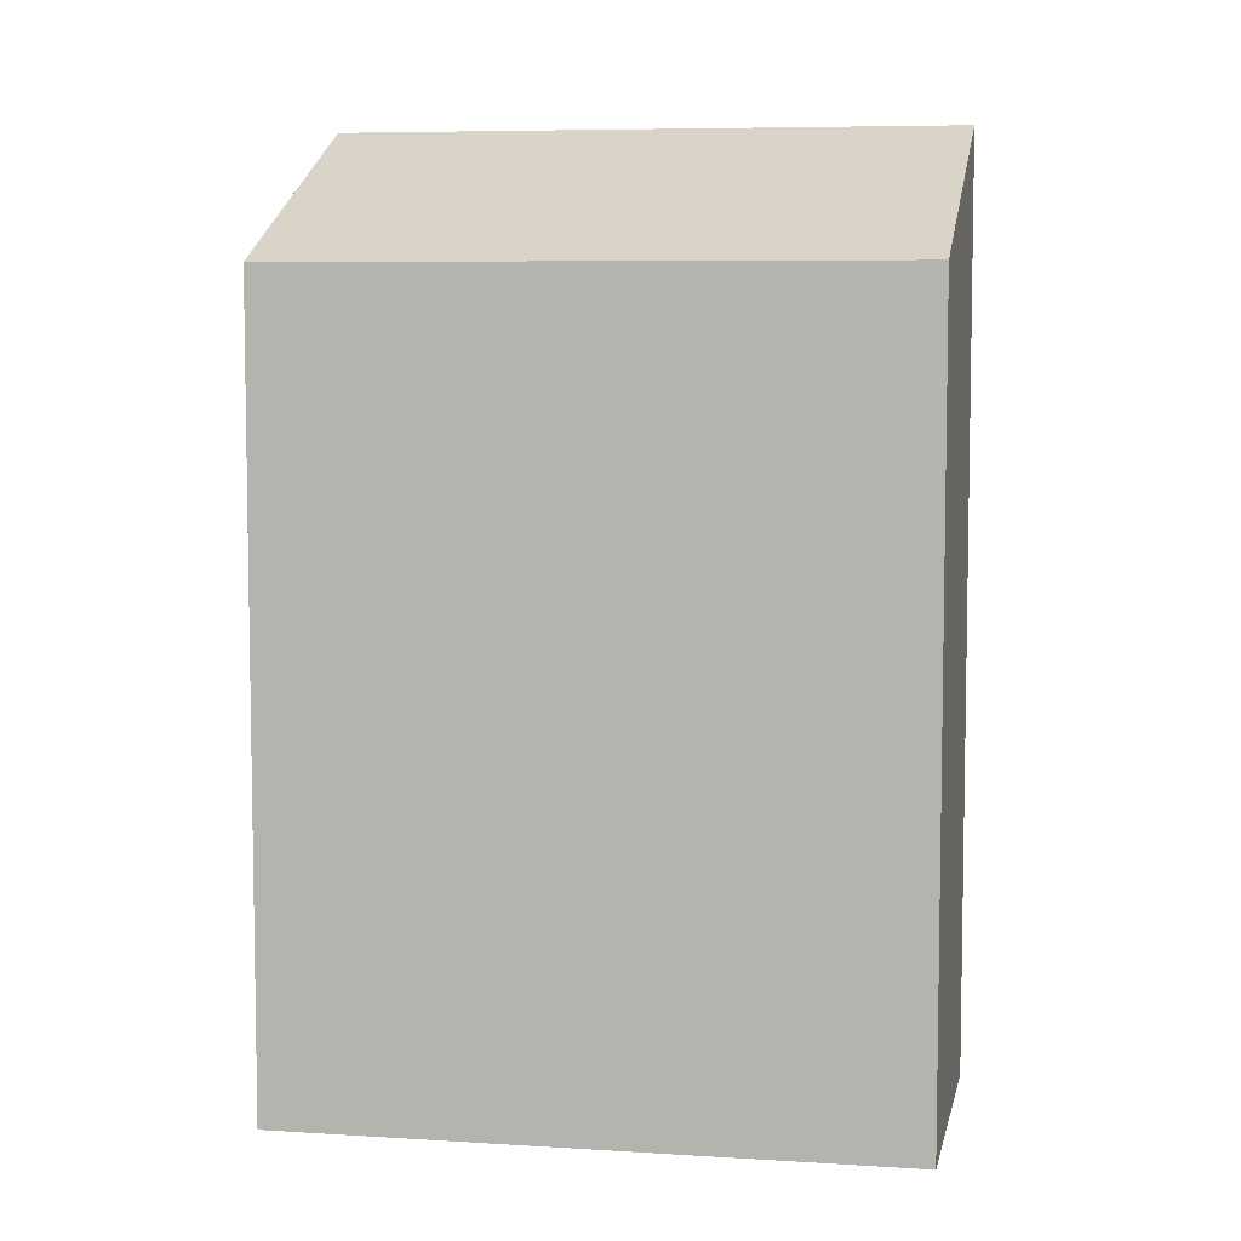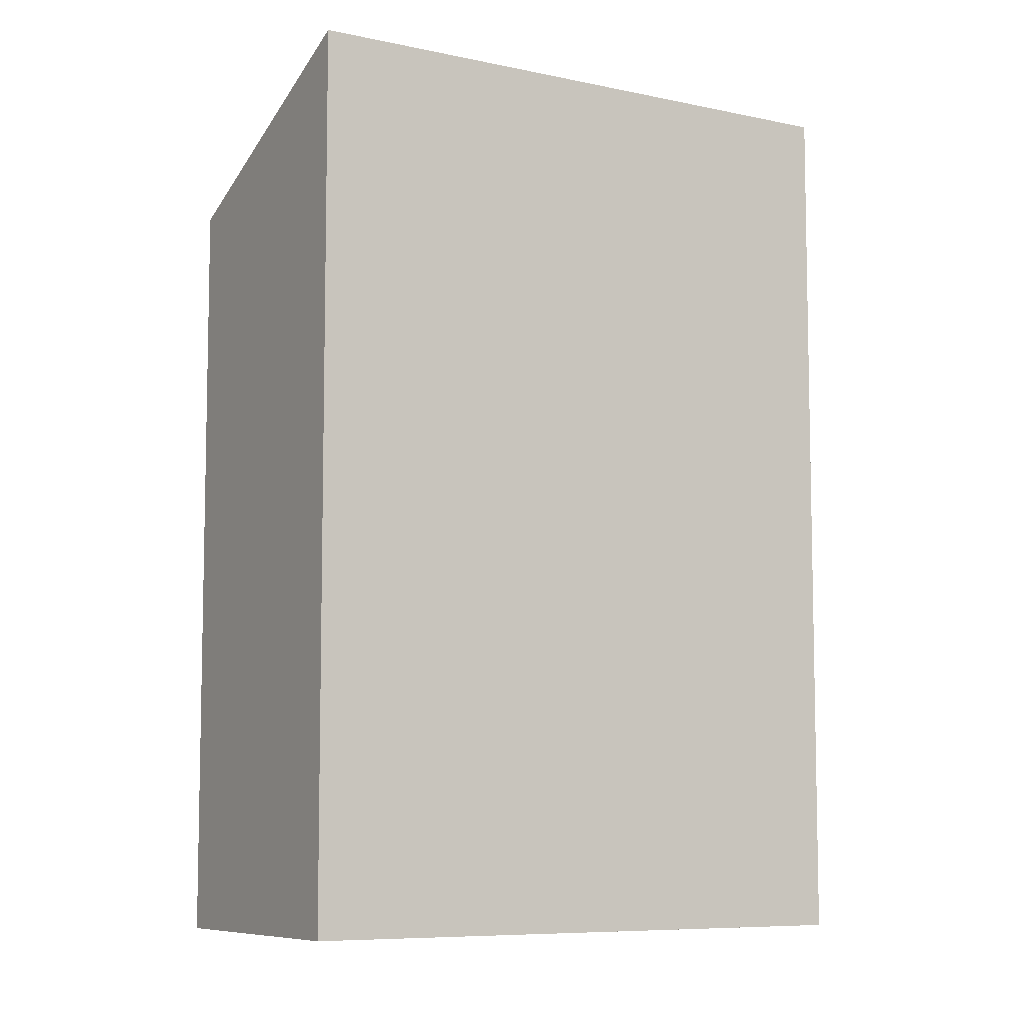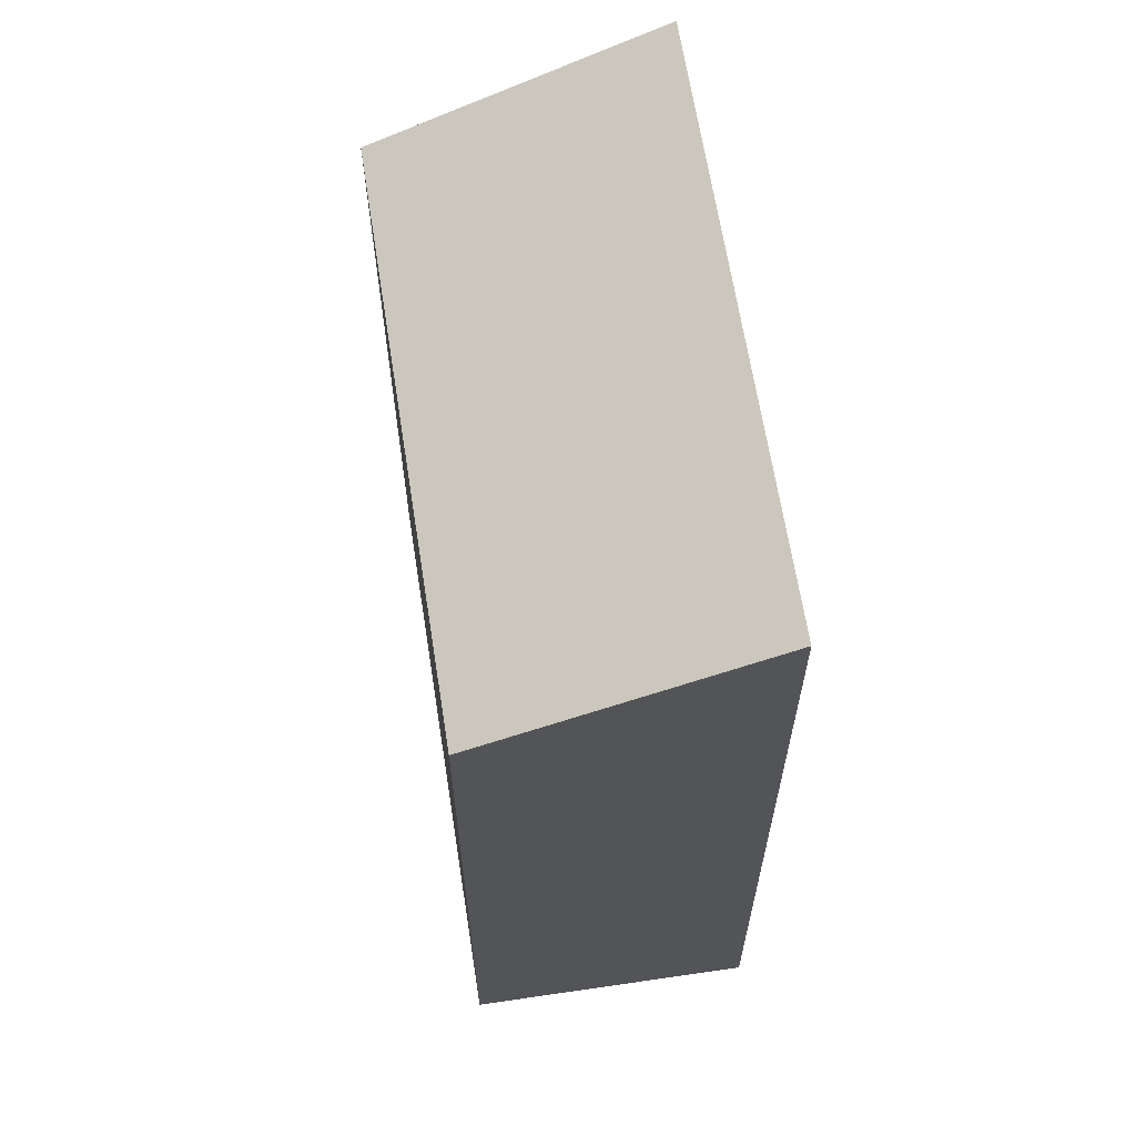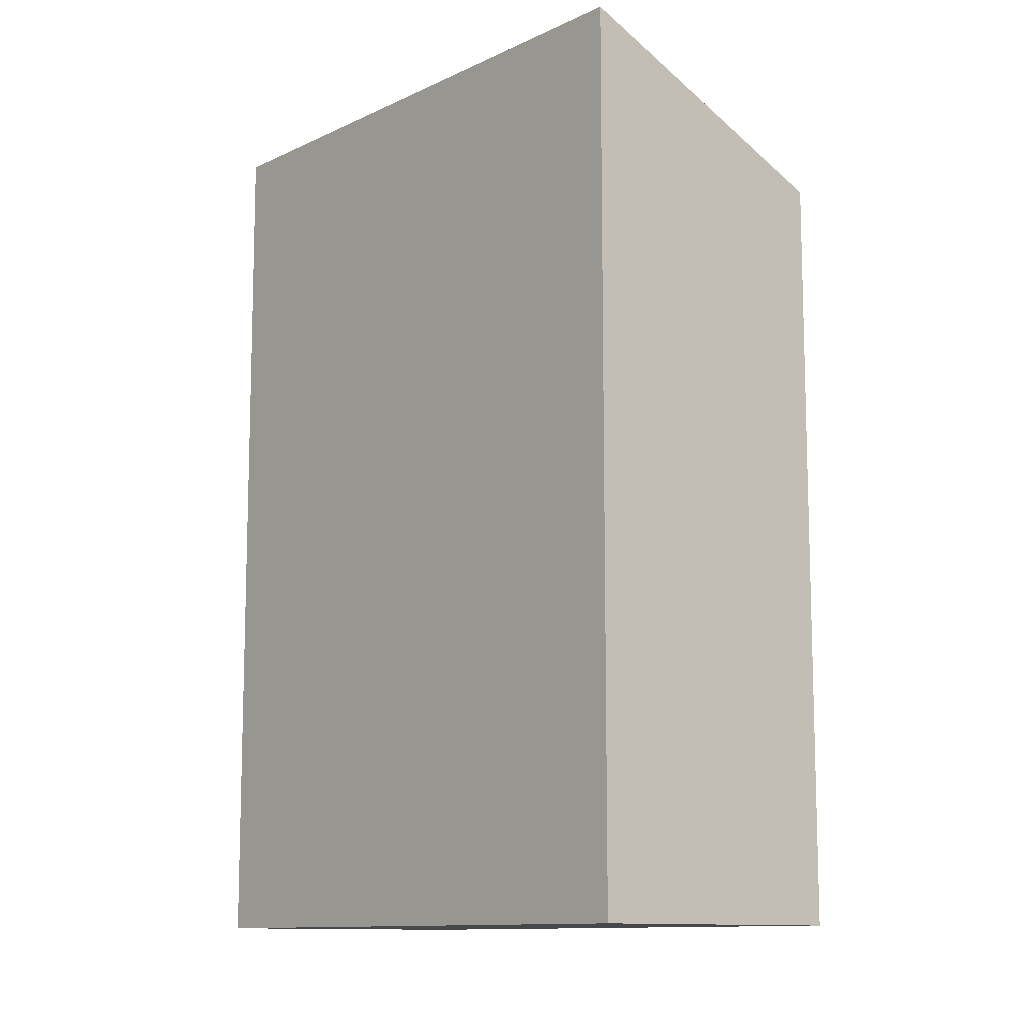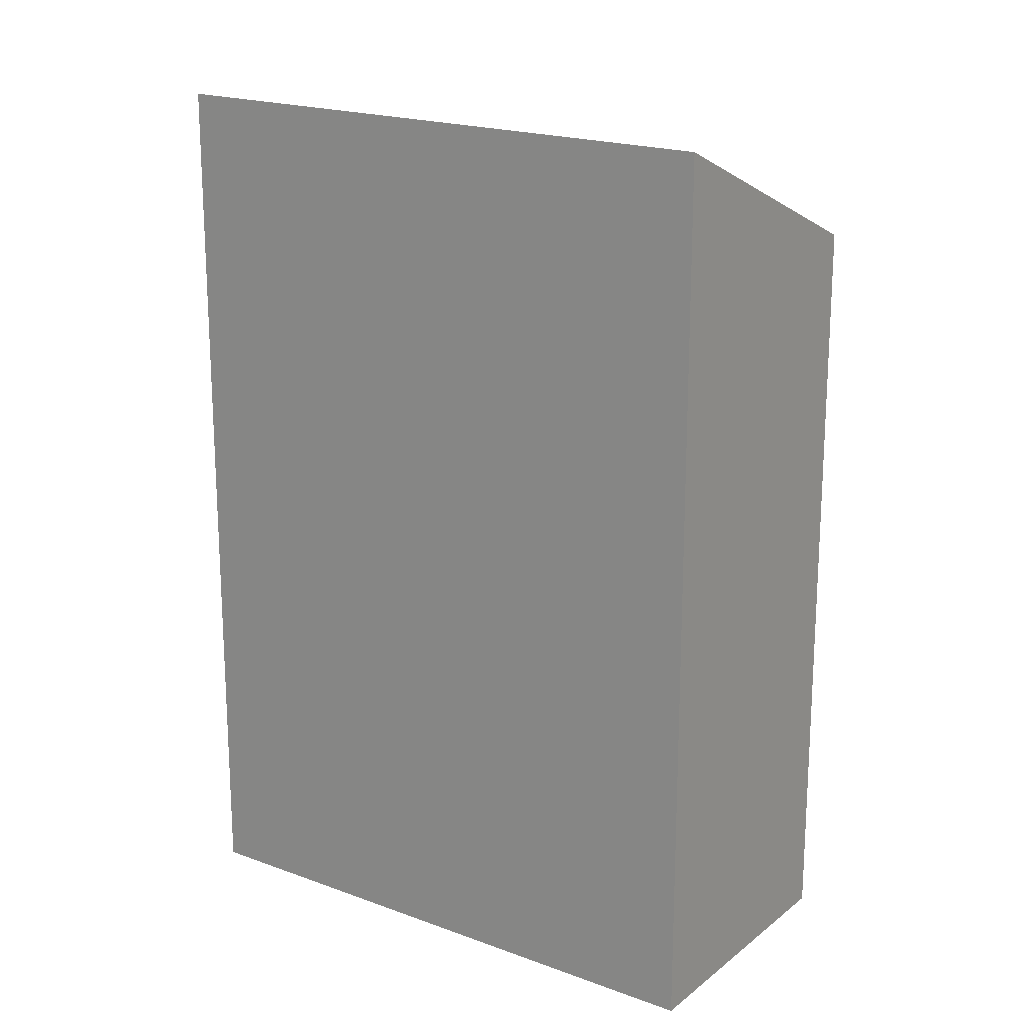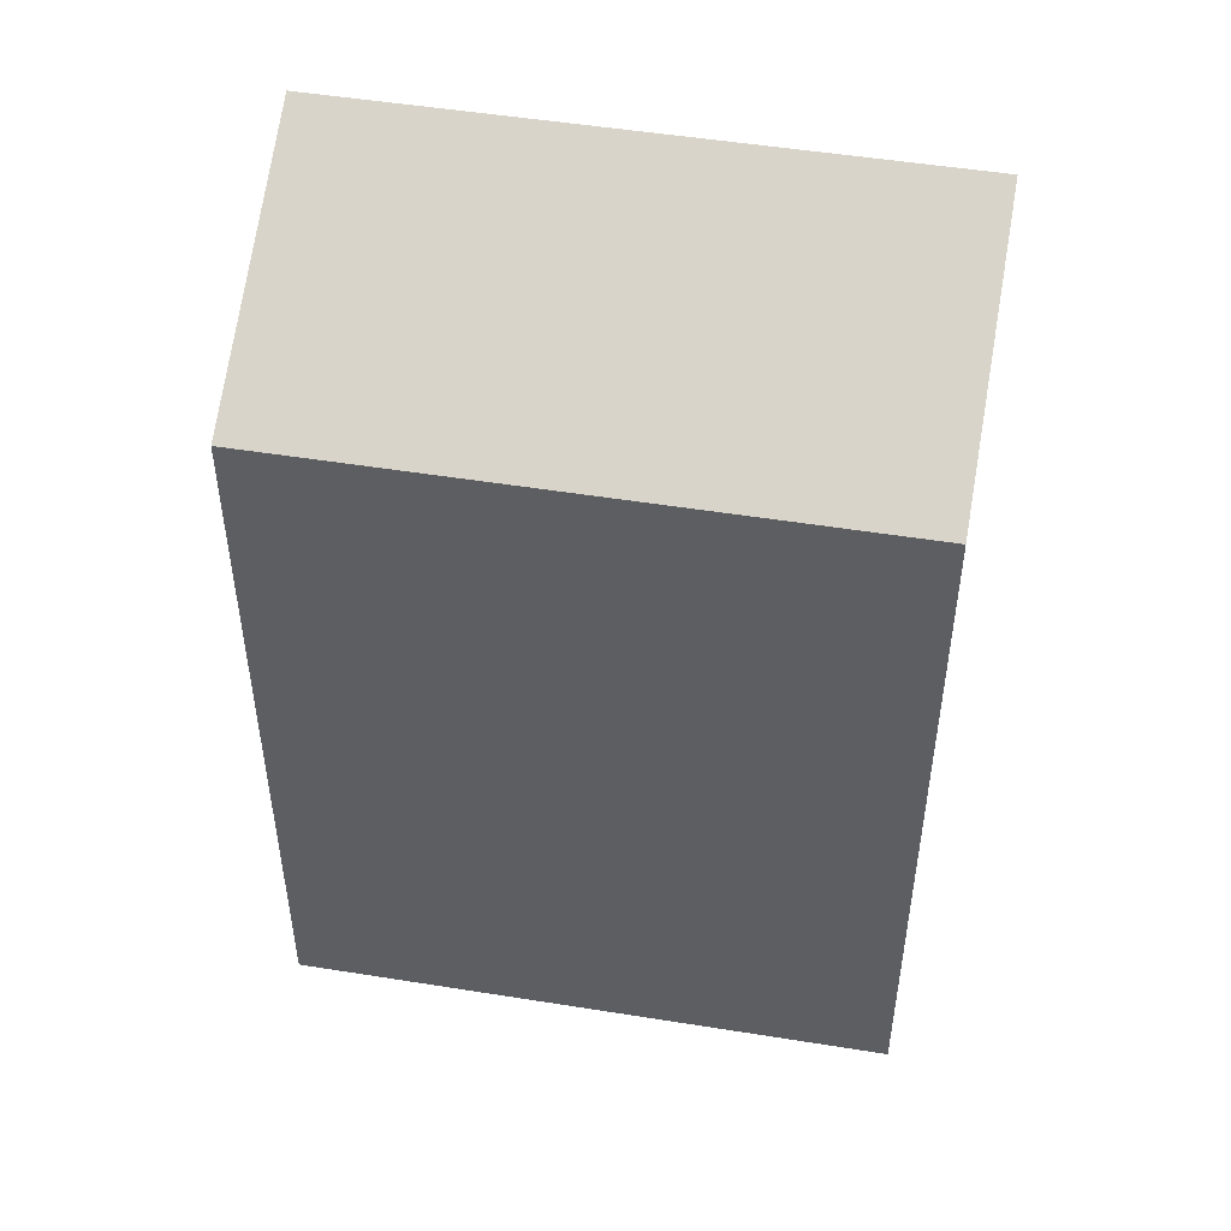
<metadata>
{"format":"obj","ext":"obj","renderer":"f3d","projection":"perspective","resolution":1024,"background":"white","views":[{"elev":6.7,"azim":155.3,"up":"+Y"},{"elev":-7.8,"azim":-66.9,"up":"+Y"},{"elev":64.8,"azim":-134.3,"up":"+Y"},{"elev":-11.2,"azim":14.0,"up":"+Y"},{"elev":19.3,"azim":-0.4,"up":"+Y"},{"elev":50.2,"azim":154.6,"up":"+Y"}]}
</metadata>
<code>
v  11.72 21.24 8.336
v  0 0 0
v  11.72 -5.105e-16 8.336
v  0.0004533 21.24 -0.0006735
v  4.025 3.403e-16 -5.557
v  4.025 18.22 -5.558
v  15.69 18.22 2.735
v  15.69 -1.675e-16 2.735
g defaultobject
f 1 2 3
f 2 1 4
f 4 5 2
f 5 4 6
f 5 7 8
f 7 5 6
f 8 1 3
f 1 8 7
f 5 3 2
f 3 5 8
f 7 4 1
f 4 7 6

</code>
